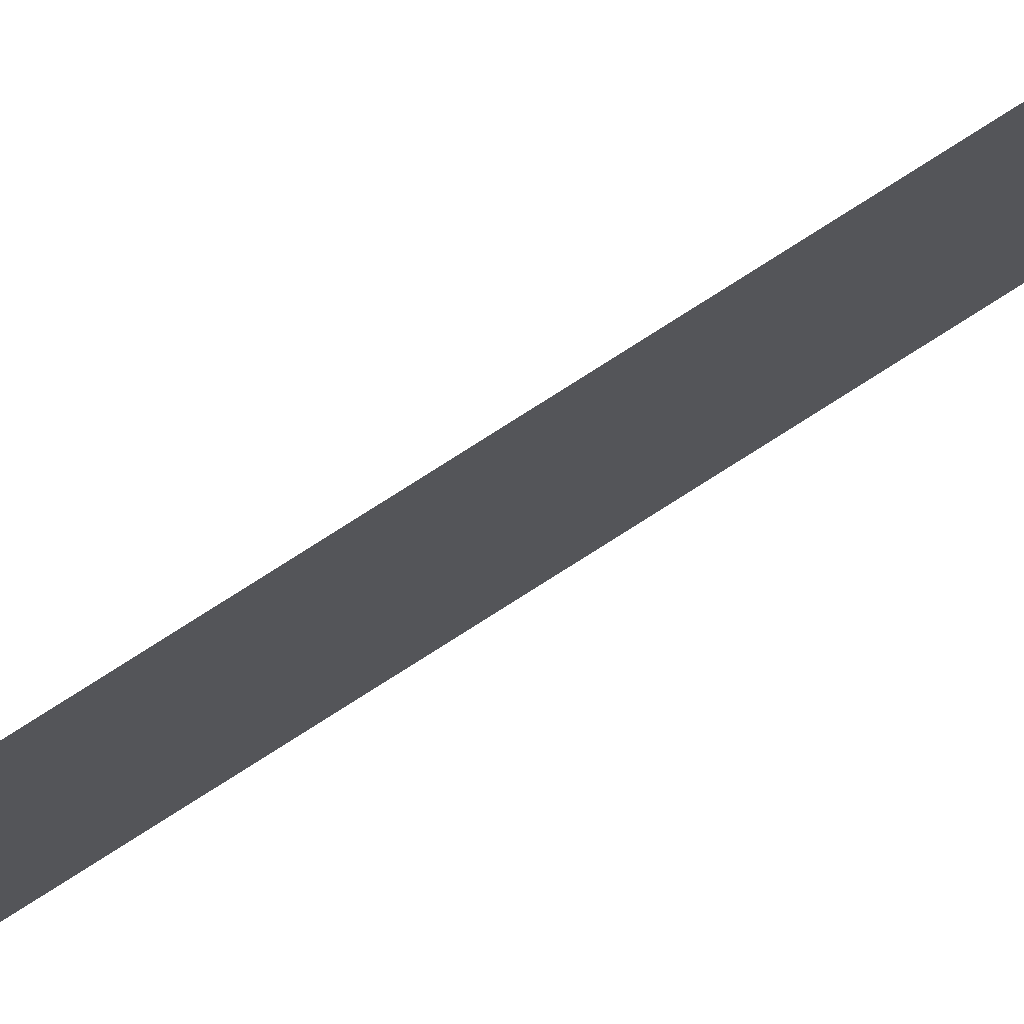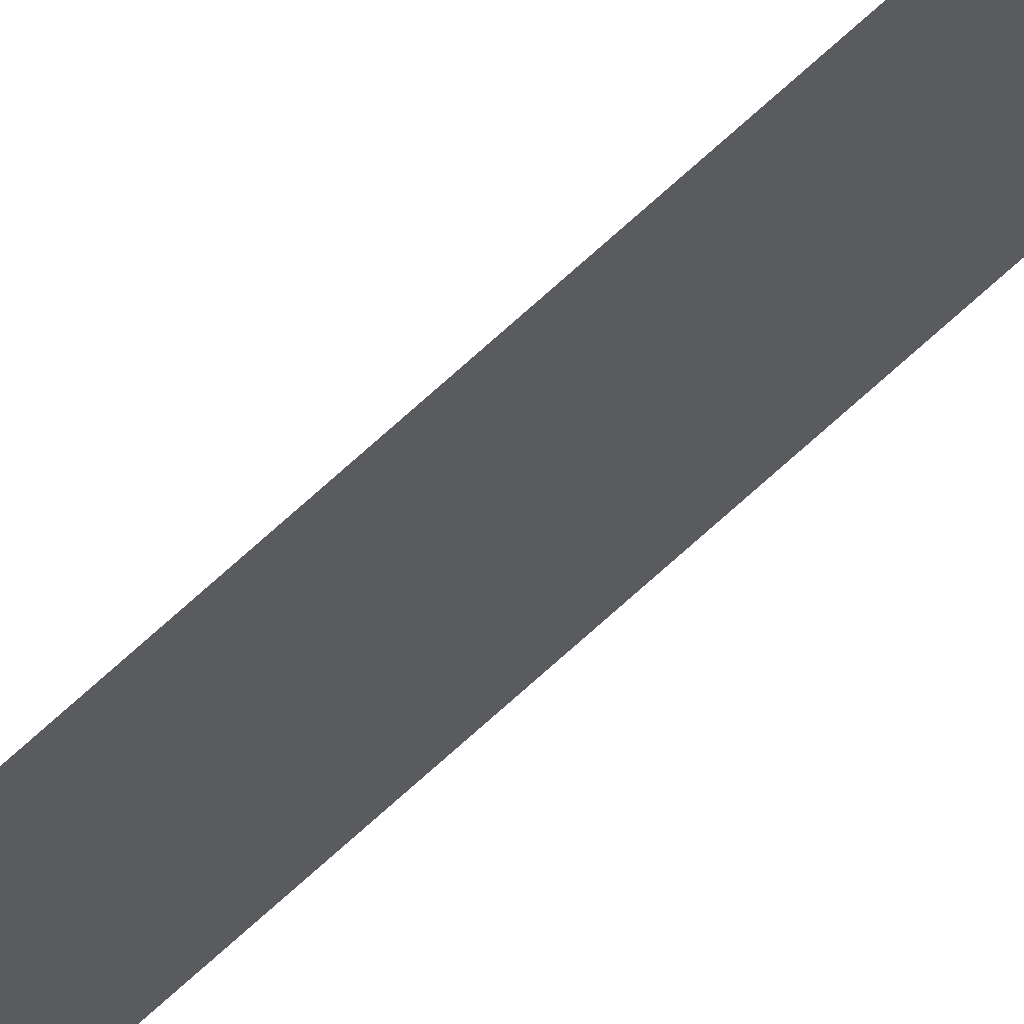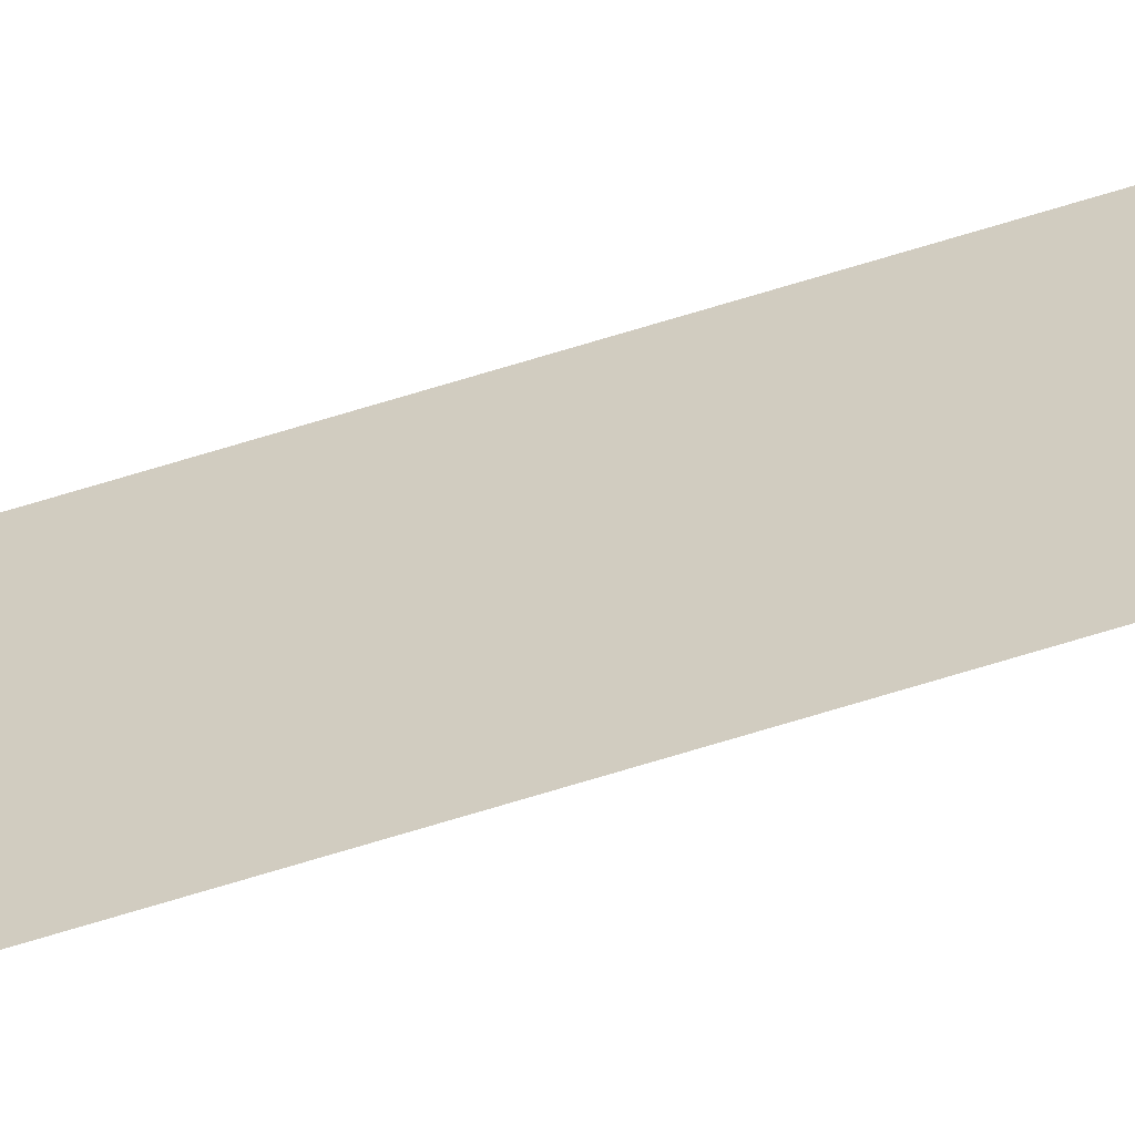
<metadata>
{"format":"obj","ext":"obj","renderer":"f3d","projection":"perspective","resolution":1024,"background":"white","views":[{"elev":76.5,"azim":-122.7,"up":"+Z"},{"elev":61.0,"azim":45.3,"up":"+Z"},{"elev":-59.5,"azim":108.5,"up":"+Z"}]}
</metadata>
<code>
v 13.79 25.75 -109.6
v 13.79 30.75 -109.6
v 13.79 25.75 -109.6
v 13.79 30.75 -109.6
v 13.79 25.75 -109.6
v 13.79 30.75 -109.6
v 13.79 25.75 -109.6
v 13.79 30.75 -109.6
f 1 2 3
f 3 2 4
f 5 6 7
f 7 6 8

</code>
